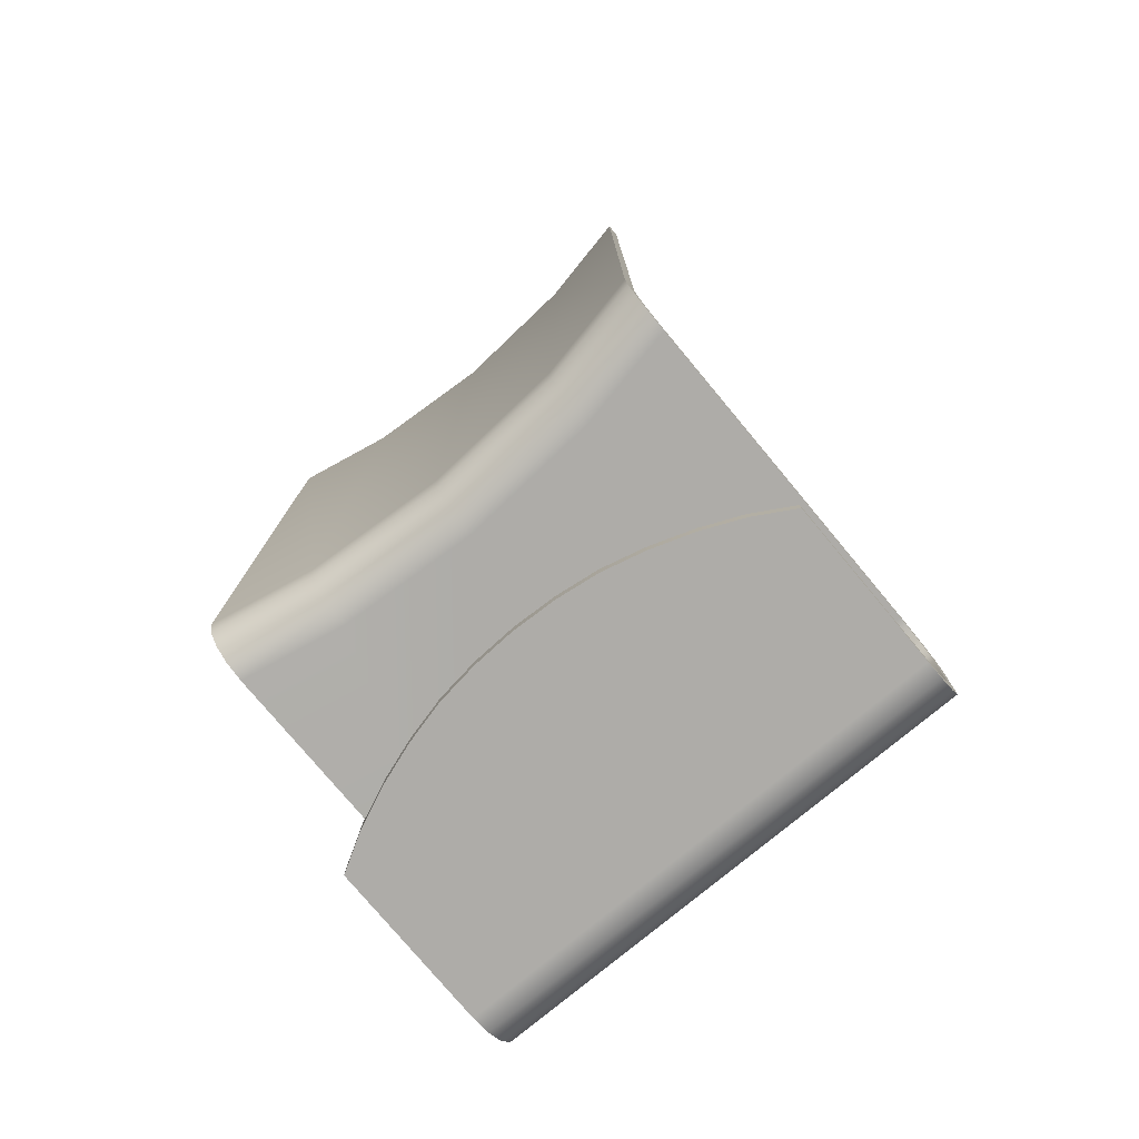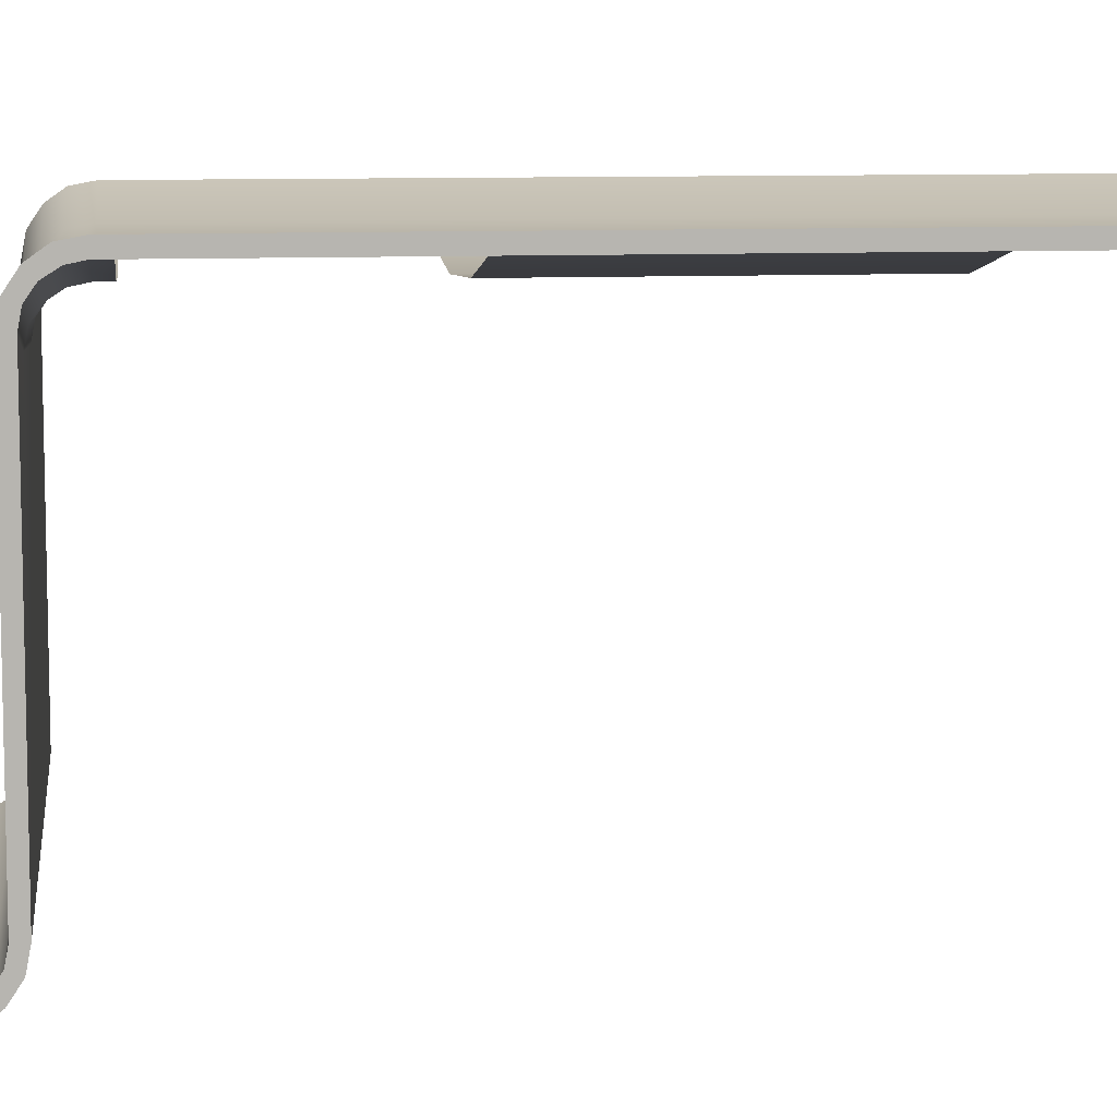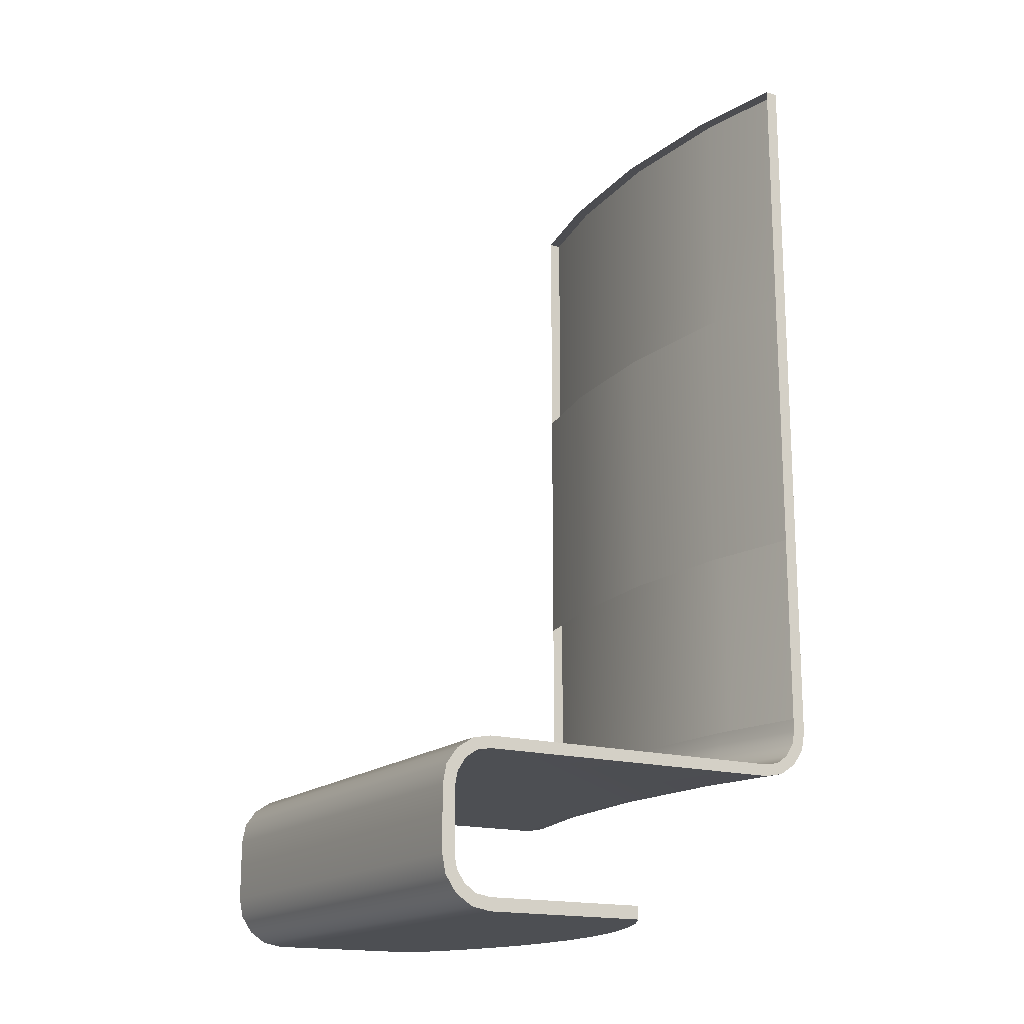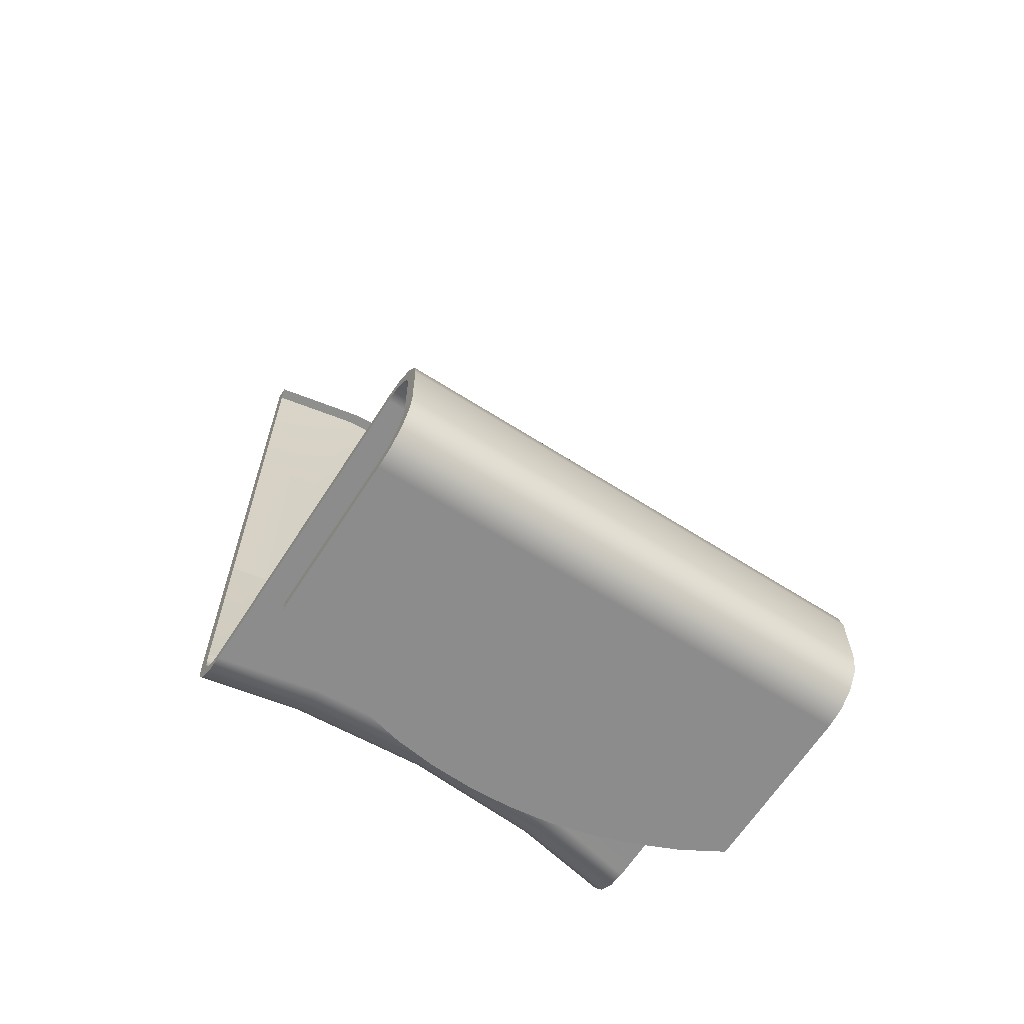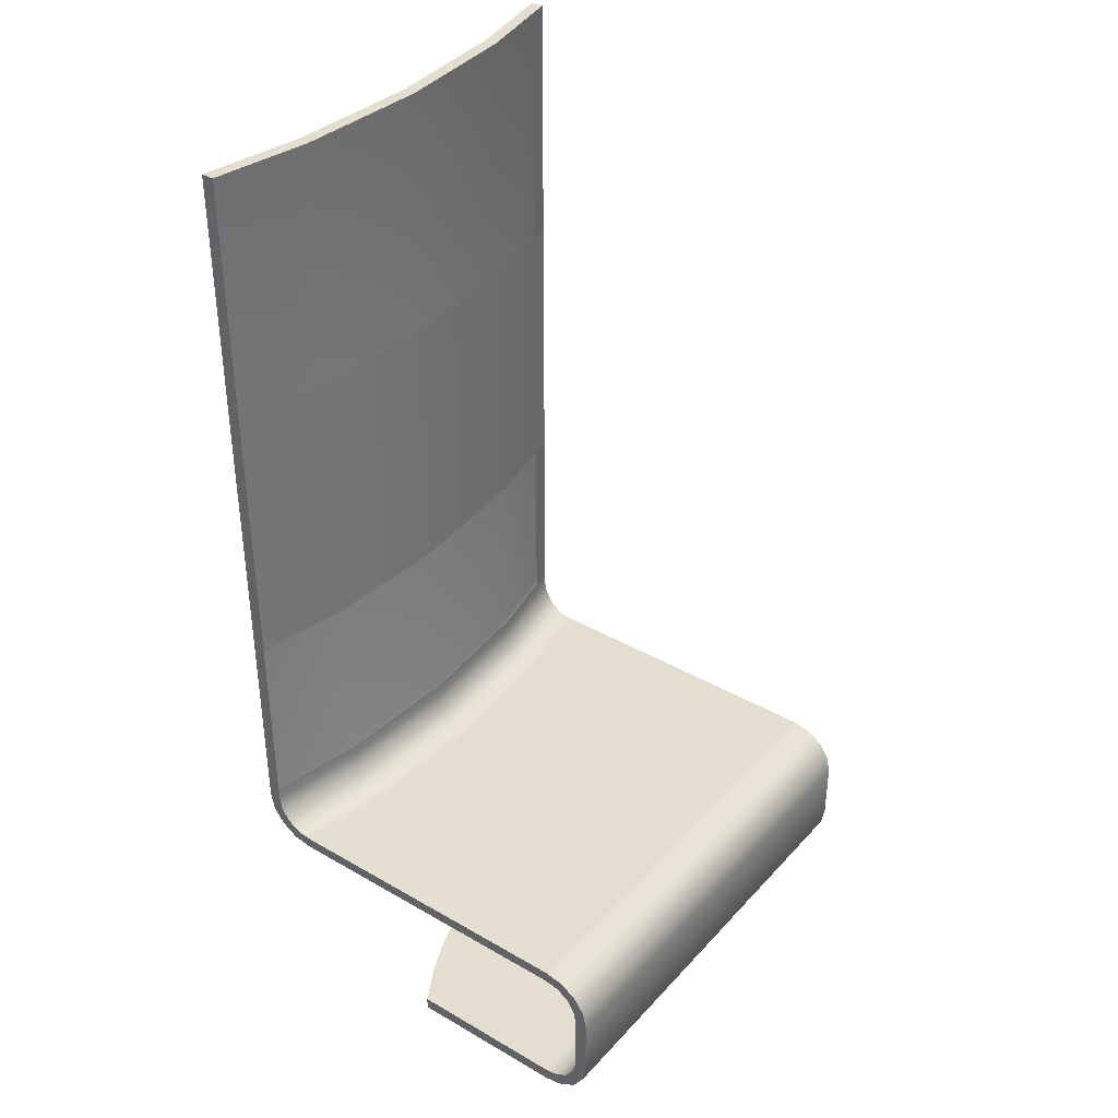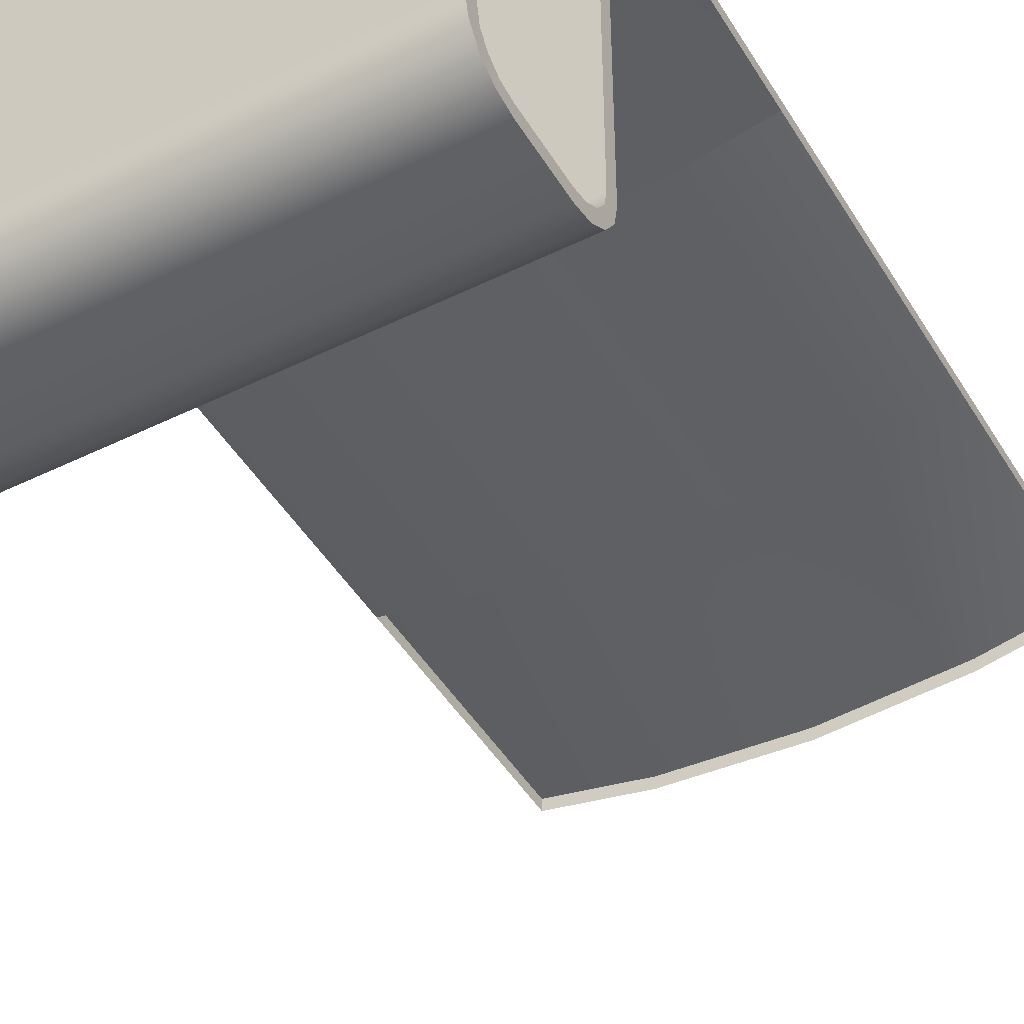
<metadata>
{"format":"obj","ext":"obj","renderer":"f3d","projection":"perspective","resolution":1024,"background":"white","views":[{"elev":-77.5,"azim":39.8,"up":"+Y"},{"elev":9.2,"azim":83.5,"up":"+Z"},{"elev":-17.0,"azim":-120.1,"up":"+Y"},{"elev":-64.7,"azim":147.3,"up":"+Y"},{"elev":37.0,"azim":126.7,"up":"+Y"},{"elev":-45.8,"azim":29.5,"up":"+Z"}]}
</metadata>
<code>
g Composant#1_001
v -0.01089 0.01712 0.01426
v -0.01902 0.01712 0.01587
v -0.01902 -0.005095 0.01587
v -0.01089 -0.005095 0.01426
v -3.665e-05 0.01712 0.01353
v -3.665e-05 -0.005095 0.01353
v 0.01089 0.01712 0.01426
v 0.01089 -0.005095 0.01426
v 0.01902 0.01712 0.01587
v 0.01902 -0.005095 0.01587
v -0.01089 -0.02049 0.01426
v -0.01902 -0.02049 0.01587
v -0.01902 -0.02152 0.01587
v -0.01089 -0.02152 0.01426
v -0.01902 -0.02262 0.01565
v -3.665e-05 -0.02049 0.01353
v -0.01089 -0.02262 0.01404
v -0.01902 -0.02364 0.01499
v -3.665e-05 -0.02152 0.01353
v 0.01089 -0.02049 0.01426
v -0.01089 -0.02364 0.01338
v -0.01902 -0.0243 0.01404
v 0.01089 -0.02152 0.01426
v 0.01902 -0.02049 0.01587
v 0.01902 -0.02152 0.01587
v -3.665e-05 -0.02262 0.01331
v 0.01089 -0.02262 0.01404
v 0.01902 -0.02262 0.01565
v -0.01089 -0.0243 0.01243
v -0.01902 -0.02452 0.01287
v -0.01089 -0.02452 0.01125
v -3.665e-05 -0.02364 0.01265
v 0.01089 -0.02364 0.01338
v 0.01902 -0.02364 0.01499
v 0.01902 -0.0243 0.01404
v -3.665e-05 -0.0243 0.01169
v -3.665e-05 -0.02452 0.01052
v 0.01089 -0.02452 0.01125
v 0.01089 -0.0243 0.01243
v 0.01902 -0.02452 0.01287
v 0.01902 -0.02452 0.01287
v 0.01902 -0.02452 -0.01287
v 0.01902 -0.02482 -0.01441
v 0.01902 -0.02518 0.01441
v 0.01902 -0.02548 0.01287
v 0.01902 -0.0243 0.01573
v 0.01902 -0.02548 -0.01287
v 0.01902 -0.0243 0.01404
v 0.01902 -0.0257 -0.01573
v 0.01902 -0.0257 -0.01404
v 0.01902 -0.02636 -0.01499
v 0.01902 -0.02306 0.01661
v 0.01902 -0.02364 0.01499
v 0.01902 -0.02262 0.01565
v 0.01902 -0.02694 -0.01661
v 0.01902 -0.02738 -0.01565
v 0.01902 -0.02848 -0.01587
v 0.01902 -0.02848 -0.0169
v 0.01902 -0.03347 -0.01587
v 0.01902 -0.03347 -0.0169
v 0.01902 -0.03464 -0.01565
v 0.01902 -0.02152 0.0169
v 0.01902 -0.02152 0.01587
v 0.01902 -0.02049 0.01587
v 0.01902 -0.03501 -0.01661
v 0.01902 -0.03559 -0.01499
v 0.01902 -0.03625 -0.01404
v 0.01902 -0.03633 -0.01573
v 0.01902 -0.03647 -0.01287
v 0.01902 0.0375 0.0169
v 0.01902 -0.005095 0.01587
v 0.01902 0.01712 0.01587
v 0.01902 0.0375 0.01587
v 0.01902 -0.03721 -0.01441
v 0.01902 -0.03647 0.00011
v 0.01902 -0.0375 0.00011
v 0.01902 -0.0375 -0.01287
v -0.01089 0.0375 0.01426
v -3.665e-05 0.0375 0.01353
v 0.01089 0.0375 0.01426
v -3.665e-05 0.0375 0.01455
v 0.01089 0.0375 0.01529
v 0.01902 0.0375 0.01587
v 0.01902 0.0375 0.0169
v -0.01089 0.0375 0.01529
v -0.01902 0.0375 0.01587
v -0.01902 0.0375 0.0169
v 0.01089 0.0375 0.01529
v 0.01902 0.0375 0.0169
v 0.01902 -0.02152 0.0169
v 0.01089 -0.02152 0.01529
v 0.01902 -0.02306 0.01661
v -3.665e-05 0.0375 0.01455
v 0.01089 -0.02306 0.01499
v 0.01902 -0.0243 0.01573
v -3.665e-05 -0.02152 0.01455
v 0.01089 -0.0243 0.01411
v 0.01902 -0.02518 0.01441
v -0.01089 -0.02152 0.01529
v -0.01089 0.0375 0.01529
v -0.01902 0.0375 0.0169
v -0.01902 -0.02152 0.0169
v -3.665e-05 -0.02306 0.01426
v -0.01089 -0.02306 0.01499
v -0.01902 -0.02306 0.01661
v 0.01089 -0.02518 0.01279
v 0.01902 -0.02548 0.01287
v -3.665e-05 -0.0243 0.01338
v -0.01089 -0.0243 0.01411
v -0.01902 -0.0243 0.01573
v -0.01902 -0.02518 0.01441
v -0.01089 -0.02518 0.01279
v -0.01902 -0.02548 0.01287
v -3.665e-05 -0.02518 0.01206
v -0.01089 -0.02548 0.01125
v -0.01902 -0.02548 -0.01287
v 0.01089 -0.02548 0.01125
v 0.01902 -0.02548 -0.01287
v -3.665e-05 -0.02548 0.01052
v -0.01902 -0.0257 -0.01404
v 0.01902 -0.0257 -0.01404
v -0.01902 -0.02636 -0.01499
v 0.01902 -0.02636 -0.01499
v 0.01902 -0.02738 -0.01565
v -0.01902 -0.02738 -0.01565
v 0.01902 -0.02848 -0.01587
v -0.01902 -0.02848 -0.01587
v 0.01902 -0.03347 -0.01587
v -0.01902 -0.03347 -0.01587
v 0.01902 -0.03464 -0.01565
v -0.01902 -0.03464 -0.01565
v 0.01902 -0.03559 -0.01499
v -0.01902 -0.03559 -0.01499
v -0.01902 -0.03625 -0.01404
v 0.01902 -0.03625 -0.01404
v -0.01902 -0.03647 -0.01287
v 0.01902 -0.03647 -0.01287
v -0.01902 -0.03647 0.00011
v 0.01902 -0.03647 0.00011
v 0.01609 -0.03647 0.001796
v -0.01609 -0.03647 0.001796
v 0.01309 -0.03647 0.003116
v -0.01309 -0.03647 0.003116
v 0.009861 -0.03647 0.004216
v -0.009861 -0.03647 0.004216
v -0.006635 -0.03647 0.005022
v 0.006635 -0.03647 0.005022
v 0.003336 -0.03647 0.005462
v -0.003336 -0.03647 0.005462
v -3.665e-05 -0.03647 0.005608
v -0.01902 -0.02518 0.01441
v -0.01902 -0.02548 0.01287
v -0.01902 -0.02548 -0.01287
v -0.01902 -0.02482 -0.01441
v -0.01902 -0.0257 -0.01573
v -0.01902 -0.0257 -0.01404
v -0.01902 -0.02636 -0.01499
v -0.01902 -0.02694 -0.01661
v -0.01902 -0.02738 -0.01565
v -0.01902 -0.02848 -0.0169
v -0.01902 -0.02848 -0.01587
v -0.01902 -0.03347 -0.0169
v -0.01902 -0.03347 -0.01587
v -0.01902 -0.03464 -0.01565
v -0.01902 -0.03501 -0.01661
v -0.01902 -0.03559 -0.01499
v -0.01902 -0.03625 -0.01404
v -0.01902 -0.03633 -0.01573
v -0.01902 -0.03647 -0.01287
v -0.01902 -0.03721 -0.01441
v -0.01902 -0.03647 0.00011
v -0.01902 -0.0375 -0.01287
v -0.01902 -0.0375 0.00011
v -0.01902 0.01712 0.01587
v -0.01902 0.0375 0.01587
v -0.01902 0.0375 0.0169
v -0.01902 -0.005095 0.01587
v -0.01902 -0.02049 0.01587
v -0.01902 -0.02152 0.01587
v -0.01902 -0.02152 0.0169
v -0.01902 -0.02262 0.01565
v -0.01902 -0.02306 0.01661
v -0.01902 -0.02364 0.01499
v -0.01902 -0.0243 0.01404
v -0.01902 -0.0243 0.01573
v -0.01902 -0.02452 0.01287
v -0.01902 -0.02452 -0.01287
v 0.01902 -0.02452 -0.01287
v -0.01902 -0.02452 -0.01287
v 0.01902 -0.02482 -0.01441
v -0.01902 -0.02482 -0.01441
v 0.01902 -0.0257 -0.01573
v -0.01902 -0.0257 -0.01573
v 0.01902 -0.02694 -0.01661
v -0.01902 -0.02694 -0.01661
v -0.01902 -0.02848 -0.0169
v 0.01902 -0.02848 -0.0169
v -0.01902 -0.03347 -0.0169
v 0.01902 -0.03347 -0.0169
v 0.01902 -0.03501 -0.01661
v -0.01902 -0.03501 -0.01661
v -0.01902 -0.03633 -0.01573
v 0.01902 -0.03633 -0.01573
v -0.01902 -0.03721 -0.01441
v 0.01902 -0.03721 -0.01441
v -0.01902 -0.0375 -0.01287
v 0.01902 -0.0375 -0.01287
v 0.01902 -0.0375 0.00011
v -0.01902 -0.0375 0.00011
v 0.01609 -0.0375 0.001796
v -0.01609 -0.0375 0.001796
v 0.01309 -0.0375 0.003116
v -0.01309 -0.0375 0.003116
v 0.009861 -0.0375 0.004216
v -0.009861 -0.0375 0.004216
v -0.006635 -0.0375 0.005022
v 0.006635 -0.0375 0.005022
v 0.003336 -0.0375 0.005462
v -0.003336 -0.0375 0.005462
v -3.665e-05 -0.0375 0.005608
v -0.01609 -0.0375 0.001796
v -0.01902 -0.0375 0.00011
v -0.01902 -0.03647 0.00011
v -0.01609 -0.03647 0.001796
v -0.01309 -0.0375 0.003116
v -0.01309 -0.03647 0.003116
v -0.009861 -0.0375 0.004216
v -0.009861 -0.03647 0.004216
v -0.006635 -0.0375 0.005022
v -0.006635 -0.03647 0.005022
v -0.003336 -0.0375 0.005462
v -0.003336 -0.03647 0.005462
v -3.665e-05 -0.0375 0.005608
v -3.665e-05 -0.03647 0.005608
v 0.003336 -0.0375 0.005462
v 0.003336 -0.03647 0.005462
v 0.006635 -0.0375 0.005022
v 0.006635 -0.03647 0.005022
v 0.009861 -0.0375 0.004216
v 0.009861 -0.03647 0.004216
v 0.01309 -0.0375 0.003116
v 0.01309 -0.03647 0.003116
v 0.01609 -0.0375 0.001796
v 0.01609 -0.03647 0.001796
v 0.01902 -0.0375 0.00011
v 0.01902 -0.03647 0.00011
g Composant#1_001_0
f 3 2 1
f 1 4 3
f 4 1 5
f 5 6 4
f 6 5 7
f 7 8 6
f 8 7 9
f 9 10 8
f 13 12 11
f 11 14 13
f 15 13 14
f 14 11 16
f 14 17 15
f 18 15 17
f 16 19 14
f 17 14 19
f 19 16 20
f 17 21 18
f 22 18 21
f 20 23 19
f 23 20 24
f 24 25 23
f 19 26 17
f 26 19 23
f 21 17 26
f 27 23 25
f 23 27 26
f 25 28 27
f 21 29 22
f 30 22 29
f 29 31 30
f 26 32 21
f 32 26 27
f 29 21 32
f 33 27 28
f 27 33 32
f 28 34 33
f 33 34 35
f 31 29 36
f 32 36 29
f 36 37 31
f 38 37 36
f 35 39 33
f 32 33 39
f 39 36 32
f 36 39 38
f 39 35 40
f 40 38 39
g Composant#1_001_1
f 43 42 41
f 43 41 44
f 43 44 45
f 41 46 44
f 43 45 47
f 41 48 46
f 49 43 47
f 49 47 50
f 49 50 51
f 48 52 46
f 48 53 52
f 53 54 52
f 55 49 51
f 55 51 56
f 55 56 57
f 58 55 57
f 58 57 59
f 60 58 59
f 60 59 61
f 54 62 52
f 54 63 62
f 63 64 62
f 65 60 61
f 65 61 66
f 65 66 67
f 68 65 67
f 68 67 69
f 64 70 62
f 64 71 70
f 71 72 70
f 72 73 70
f 69 74 68
f 74 69 75
f 74 75 76
f 76 77 74
f 80 79 78
f 78 81 80
f 80 81 82
f 82 83 80
f 82 84 83
f 78 85 81
f 78 86 85
f 86 87 85
f 90 89 88
f 88 91 90
f 92 90 91
f 91 88 93
f 91 94 92
f 95 92 94
f 93 96 91
f 94 91 96
f 94 97 95
f 98 95 97
f 99 96 93
f 93 100 99
f 99 100 101
f 101 102 99
f 96 103 94
f 103 96 99
f 97 94 103
f 104 99 102
f 99 104 103
f 102 105 104
f 97 106 98
f 107 98 106
f 103 108 97
f 108 103 104
f 106 97 108
f 109 104 105
f 104 109 108
f 105 110 109
f 109 110 111
f 111 112 109
f 108 109 112
f 112 111 113
f 108 114 106
f 112 114 108
f 113 115 112
f 114 112 115
f 115 113 116
f 106 117 107
f 117 106 114
f 107 117 116
f 116 118 107
f 115 119 114
f 114 119 117
f 117 119 116
f 116 119 115
f 118 116 120
f 120 121 118
f 121 120 122
f 122 123 121
f 124 123 122
f 122 125 124
f 126 124 125
f 125 127 126
f 128 126 127
f 127 129 128
f 130 128 129
f 129 131 130
f 132 130 131
f 131 133 132
f 132 133 134
f 134 135 132
f 135 134 136
f 136 137 135
f 137 136 138
f 138 139 137
f 138 140 139
f 138 141 140
f 141 142 140
f 141 143 142
f 143 144 142
f 143 145 144
f 145 146 144
f 146 147 144
f 146 148 147
f 146 149 148
f 149 150 148
f 153 152 151
f 153 151 154
f 153 154 155
f 156 153 155
f 157 156 155
f 157 155 158
f 159 157 158
f 159 158 160
f 161 159 160
f 161 160 162
f 163 161 162
f 164 163 162
f 164 162 165
f 166 164 165
f 167 166 165
f 167 165 168
f 169 167 168
f 169 168 170
f 171 169 170
f 171 170 172
f 172 173 171
f 176 175 174
f 176 174 177
f 176 177 178
f 176 178 179
f 180 176 179
f 180 179 181
f 182 180 181
f 182 181 183
f 182 183 184
f 185 182 184
f 185 184 186
f 151 185 186
f 151 186 154
f 154 186 187
f 38 40 188
f 188 37 38
f 31 37 188
f 30 31 188
f 188 189 30
f 189 188 190
f 190 191 189
f 191 190 192
f 192 193 191
f 193 192 194
f 194 195 193
f 196 195 194
f 194 197 196
f 198 196 197
f 197 199 198
f 198 199 200
f 200 201 198
f 202 201 200
f 200 203 202
f 204 202 203
f 203 205 204
f 206 204 205
f 205 207 206
f 206 207 208
f 208 209 206
f 208 210 209
f 210 211 209
f 210 212 211
f 212 213 211
f 212 214 213
f 214 215 213
f 214 216 215
f 214 217 216
f 217 218 216
f 218 219 216
f 218 220 219
f 223 222 221
f 221 224 223
f 224 221 225
f 225 226 224
f 226 225 227
f 227 228 226
f 228 227 229
f 229 230 228
f 230 229 231
f 231 232 230
f 232 231 233
f 233 234 232
f 234 233 235
f 235 236 234
f 236 235 237
f 237 238 236
f 238 237 239
f 239 240 238
f 240 239 241
f 241 242 240
f 242 241 243
f 243 244 242
f 244 243 245
f 245 246 244

</code>
